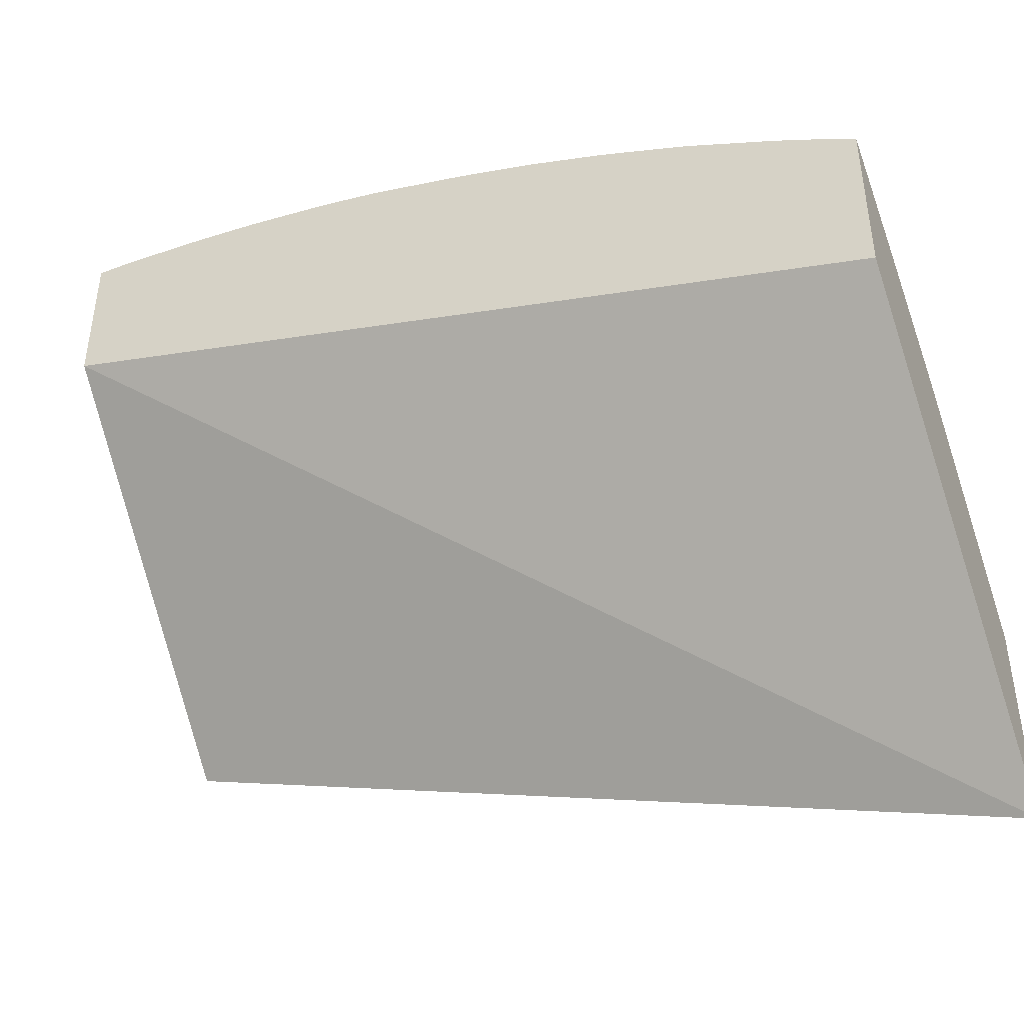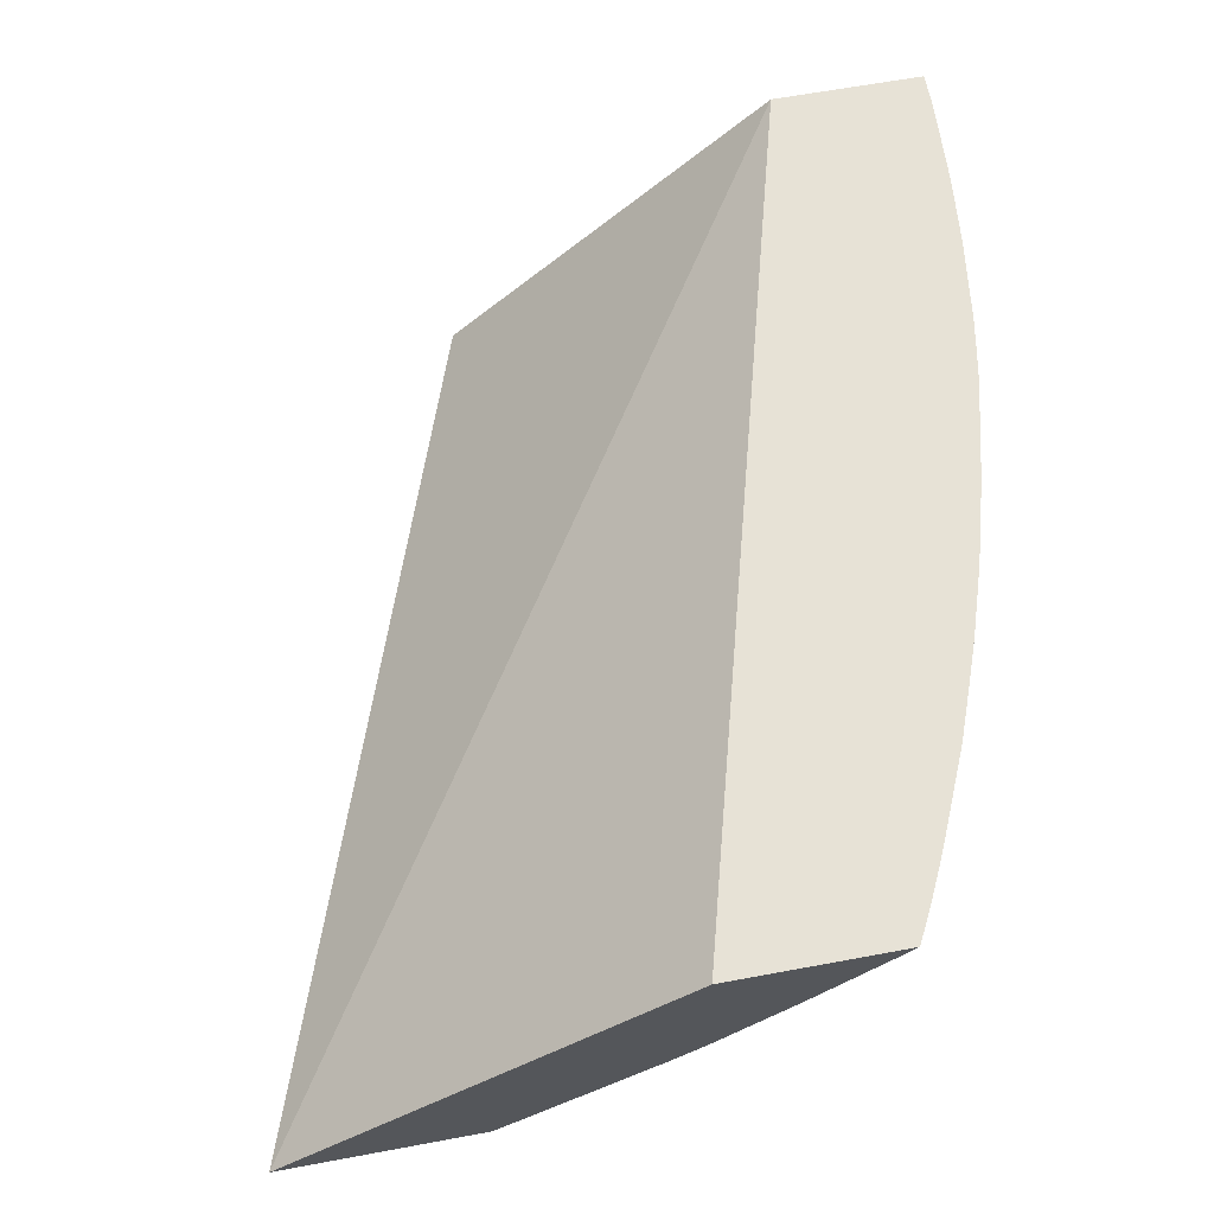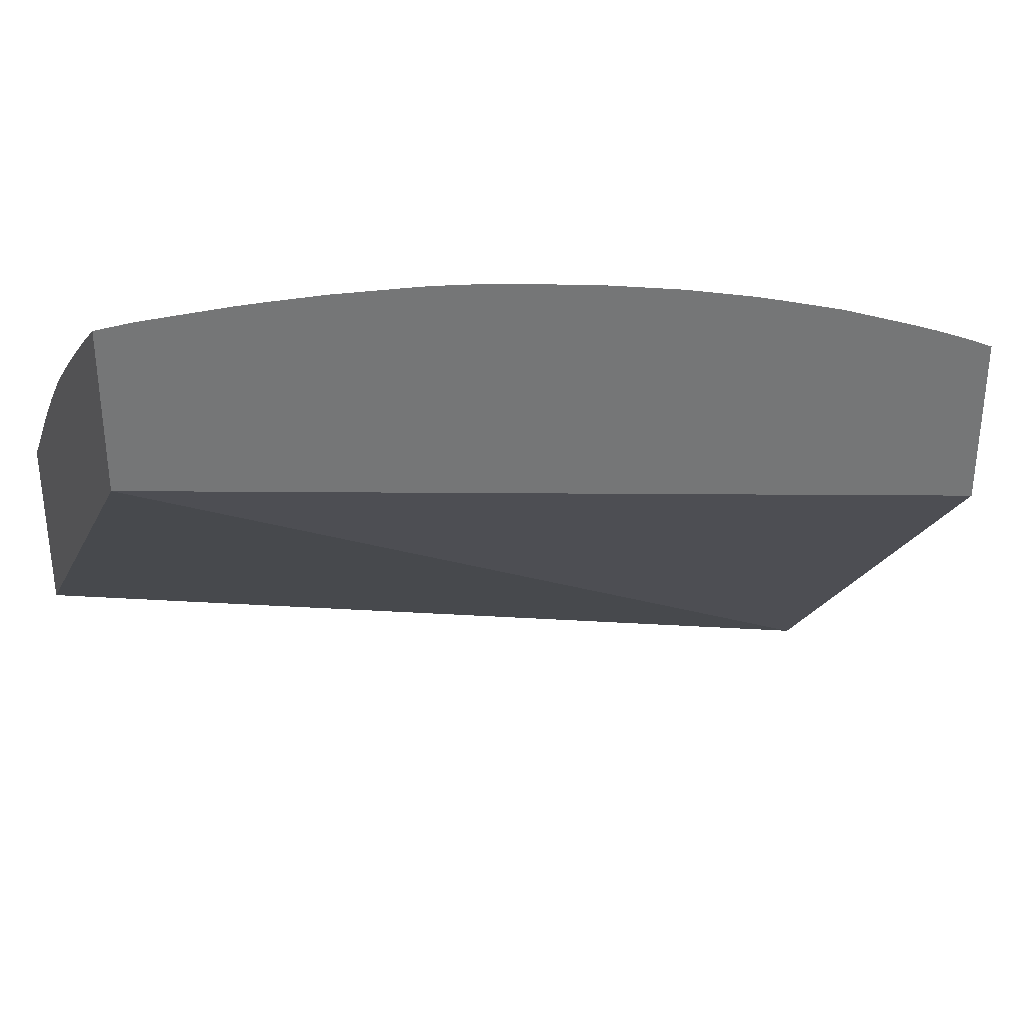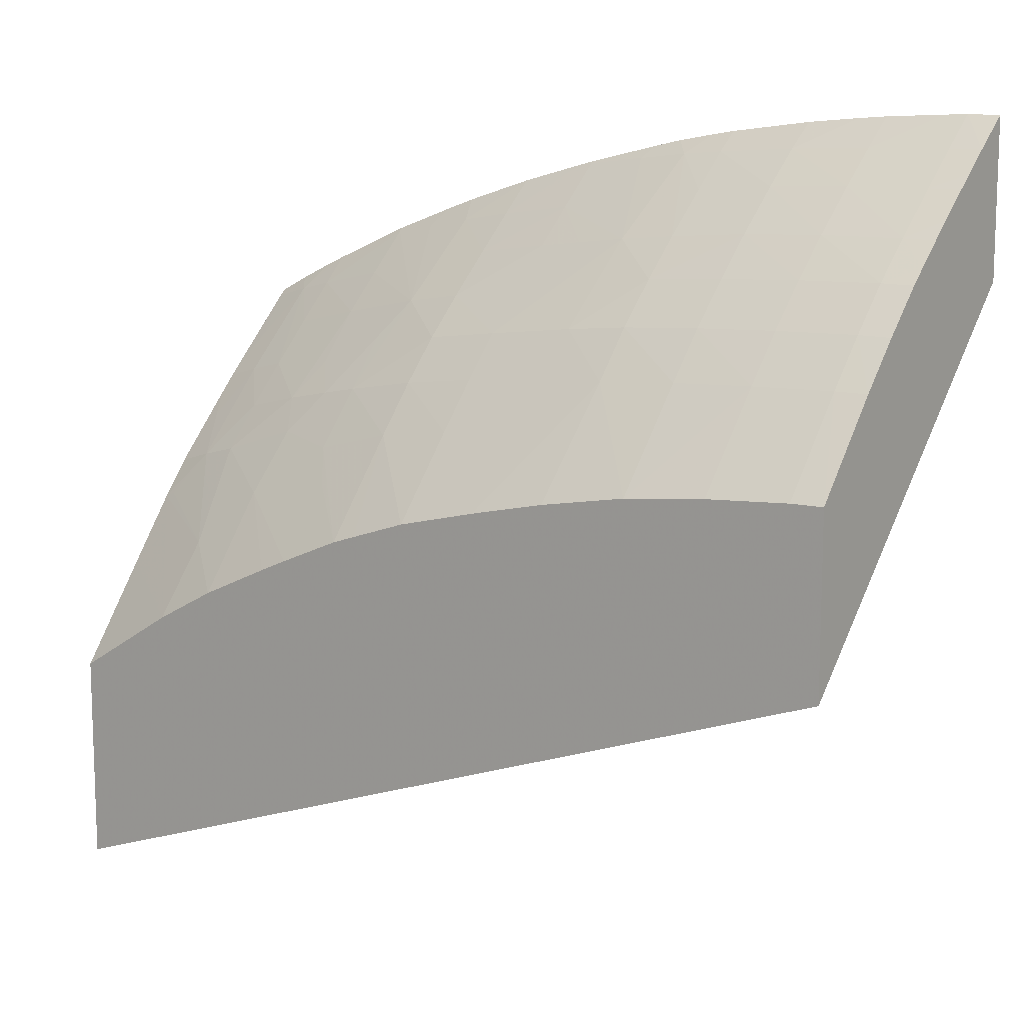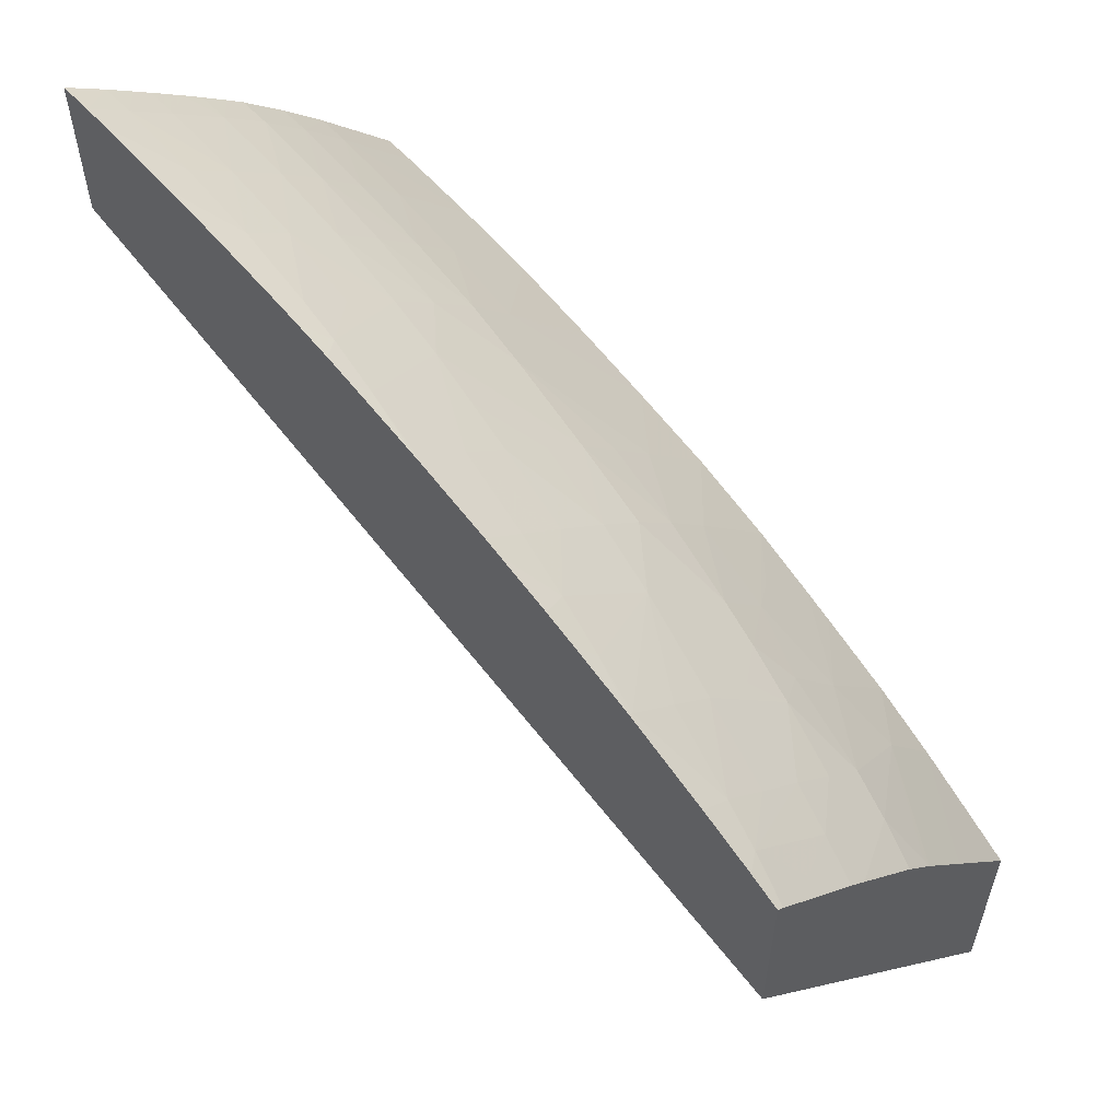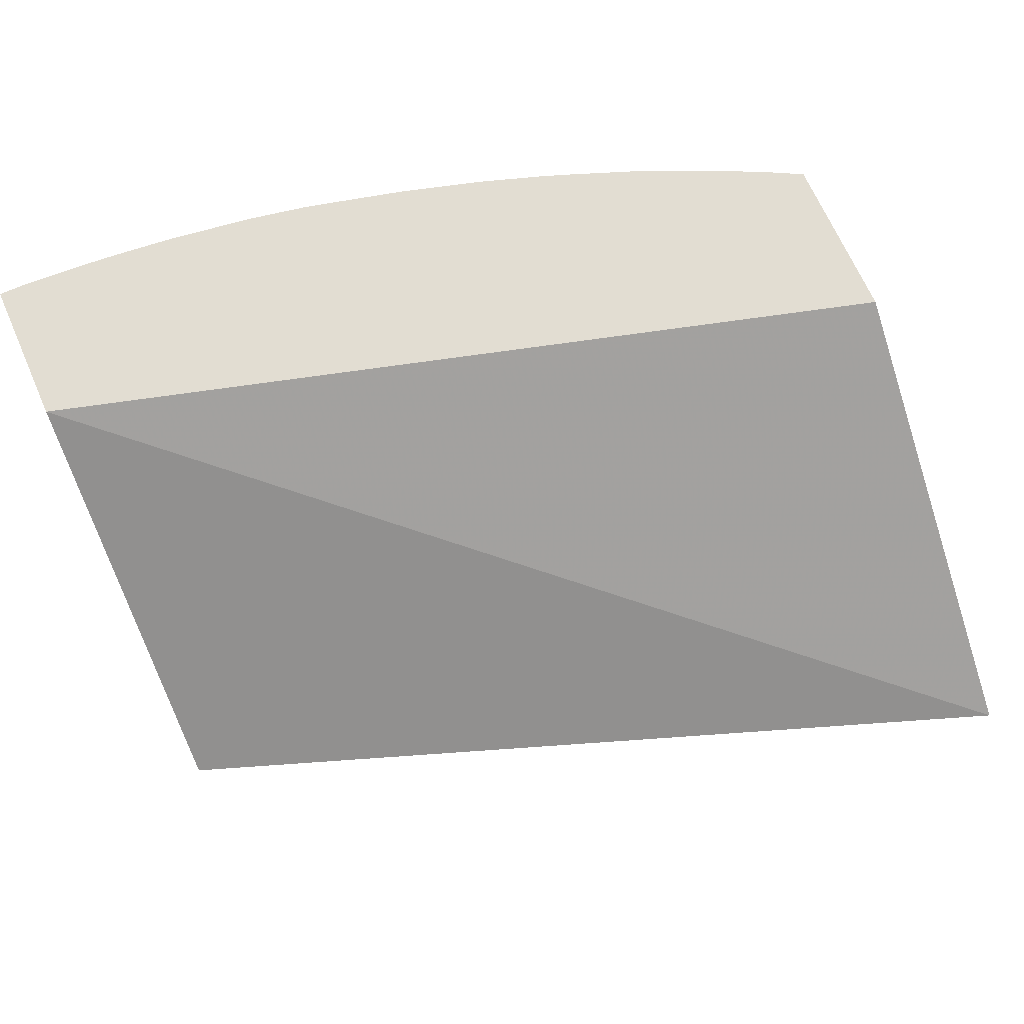
<metadata>
{"format":"obj","ext":"obj","renderer":"f3d","projection":"perspective","resolution":1024,"background":"white","views":[{"elev":-43.6,"azim":24.1,"up":"+Y"},{"elev":63.6,"azim":79.4,"up":"+Z"},{"elev":34.6,"azim":-23.3,"up":"+Y"},{"elev":11.8,"azim":-145.0,"up":"+Y"},{"elev":57.6,"azim":48.1,"up":"+Y"},{"elev":68.2,"azim":-23.7,"up":"+Z"}]}
</metadata>
<code>
v 0.001588 0.05959 -0.009818
v 0.002357 0.05956 -0.009818
v 0.004278 0.05855 -0.01098
v 0.001588 0.05861 -0.01105
v 0.0005422 0.05861 -0.01105
v 0.0005422 0.05958 -0.009818
v 0.004278 0.05946 -0.009818
v 0.004278 0.05747 -0.01233
v 0.006971 0.05844 -0.01085
v 0.001588 0.05751 -0.0124
v 0.0005422 0.05794 -0.01188
v 0.0005422 0.05461 -0.009818
v 0.00522 0.05939 -0.009818
v 0.004278 0.05612 -0.01392
v 0.001588 0.05617 -0.014
v 0.006971 0.05735 -0.0122
v 0.009661 0.05888 -0.009818
v 0.009661 0.05826 -0.01062
v 0.006952 0.05923 -0.009818
v 0.0005422 0.05669 -0.01338
v 0.0005422 0.05751 -0.0124
v 0.0005422 0.04383 -0.02049
v 0.02867 0.03381 -0.02049
v 0.02867 0.0469 -0.009818
v 0.004278 0.0549 -0.01526
v 0.001588 0.05498 -0.01535
v 0.006971 0.056 -0.01377
v 0.0005422 0.05544 -0.01482
v 0.0005422 0.05616 -0.01399
v 0.009661 0.05713 -0.01196
v 0.009661 0.05578 -0.01354
v 0.01042 0.05875 -0.009818
v 0.0111 0.05814 -0.01047
v 0.0005422 0.04943 -0.02049
v 0.02867 0.04057 -0.02049
v 0.02867 0.05255 -0.009818
v 0.004278 0.05355 -0.0166
v 0.001588 0.05364 -0.01669
v 0.006971 0.05475 -0.01511
v 0.006971 0.05341 -0.01647
v 0.0005422 0.05363 -0.01669
v 0.0005422 0.05498 -0.01534
v 0.009661 0.05456 -0.01489
v 0.01164 0.05558 -0.01332
v 0.01164 0.05853 -0.009818
v 0.01259 0.05831 -0.009818
v 0.0129 0.05793 -0.01022
v 0.0005422 0.05221 -0.01804
v 0.001588 0.0522 -0.01804
v 0.001478 0.04941 -0.02049
v 0.02867 0.04375 -0.01805
v 0.02862 0.0406 -0.02049
v 0.02867 0.05236 -0.01003
v 0.02719 0.05276 -0.01046
v 0.02768 0.05307 -0.009818
v 0.004278 0.05209 -0.01795
v 0.009661 0.05322 -0.01627
v 0.006971 0.05194 -0.01781
v 0.01185 0.05298 -0.01604
v 0.01504 0.05632 -0.01147
v 0.01343 0.05536 -0.01306
v 0.01504 0.05257 -0.01564
v 0.01504 0.05774 -0.009818
v 0.01504 0.05767 -0.009901
v 0.004278 0.04922 -0.02049
v 0.001588 0.04941 -0.02049
v 0.02867 0.04583 -0.01644
v 0.02521 0.04272 -0.02049
v 0.02867 0.05188 -0.01054
v 0.02813 0.05119 -0.01158
v 0.02727 0.05011 -0.0132
v 0.0258 0.05047 -0.01358
v 0.0258 0.05181 -0.01216
v 0.0258 0.05309 -0.01082
v 0.02587 0.05392 -0.009818
v 0.02662 0.05358 -0.009818
v 0.006971 0.04892 -0.02049
v 0.009661 0.05171 -0.01762
v 0.01504 0.05122 -0.0169
v 0.01504 0.04973 -0.01824
v 0.01328 0.04995 -0.01843
v 0.01236 0.04783 -0.02049
v 0.01504 0.05515 -0.01282
v 0.01773 0.05595 -0.01105
v 0.01773 0.05479 -0.01239
v 0.01773 0.05344 -0.01392
v 0.01504 0.0538 -0.0143
v 0.01773 0.0522 -0.01526
v 0.01773 0.05085 -0.01656
v 0.01554 0.0576 -0.009818
v 0.02828 0.04599 -0.0165
v 0.02725 0.04741 -0.01587
v 0.02867 0.04699 -0.01548
v 0.02503 0.04503 -0.0188
v 0.02311 0.04387 -0.02049
v 0.02867 0.05028 -0.01222
v 0.02867 0.04973 -0.01281
v 0.02867 0.04914 -0.01339
v 0.02815 0.04851 -0.01429
v 0.0258 0.04914 -0.01492
v 0.02361 0.04968 -0.01545
v 0.02311 0.05243 -0.0128
v 0.02311 0.05366 -0.01145
v 0.02311 0.055 -0.009956
v 0.02354 0.05494 -0.009818
v 0.009823 0.0484 -0.02049
v 0.01012 0.04834 -0.02049
v 0.01504 0.04717 -0.02049
v 0.01773 0.05699 -0.009818
v 0.01967 0.05564 -0.01069
v 0.01992 0.05308 -0.01351
v 0.02042 0.05035 -0.0161
v 0.01773 0.04932 -0.0179
v 0.02867 0.04756 -0.01492
v 0.0258 0.0478 -0.01621
v 0.02311 0.0455 -0.01918
v 0.02311 0.04685 -0.0181
v 0.02074 0.04496 -0.02049
v 0.02287 0.04875 -0.01658
v 0.02182 0.05007 -0.01584
v 0.02287 0.05089 -0.01452
v 0.02172 0.05272 -0.01311
v 0.02147 0.05532 -0.01032
v 0.02311 0.05512 -0.009818
v 0.01693 0.04654 -0.02049
v 0.01829 0.05682 -0.009818
v 0.02005 0.05625 -0.009818
v 0.02103 0.0559 -0.009818
v 0.02066 0.05189 -0.01443
v 0.02049 0.04858 -0.01759
v 0.01773 0.04626 -0.02049
v 0.0198 0.04538 -0.02049
v 0.01964 0.0476 -0.01871
f 1 2 3
f 1 3 4
f 1 4 5
f 1 5 6
f 1 6 12
f 1 12 24
f 1 24 36
f 1 36 55
f 1 55 76
f 1 76 75
f 1 75 105
f 1 105 124
f 1 124 128
f 1 128 127
f 1 127 126
f 1 126 109
f 1 109 90
f 1 90 63
f 1 63 46
f 1 46 45
f 1 45 32
f 1 32 17
f 1 17 19
f 1 19 13
f 1 13 7
f 1 7 2
f 2 7 3
f 3 8 4
f 3 7 9
f 3 9 8
f 4 8 10
f 4 10 11
f 4 11 5
f 5 11 21
f 5 21 20
f 5 20 29
f 5 29 28
f 5 28 42
f 5 42 41
f 5 41 48
f 5 48 34
f 5 34 22
f 5 22 12
f 5 12 6
f 7 13 9
f 8 14 15
f 8 15 10
f 8 9 16
f 8 16 14
f 9 17 18
f 9 18 16
f 9 13 19
f 9 19 17
f 10 15 20
f 10 20 21
f 10 21 11
f 12 22 23
f 12 23 24
f 14 25 26
f 14 26 15
f 14 16 27
f 14 27 25
f 15 26 28
f 15 28 29
f 15 29 20
f 16 18 30
f 16 30 31
f 16 31 27
f 17 32 33
f 17 33 18
f 18 33 30
f 22 34 50
f 22 50 66
f 22 66 65
f 22 65 77
f 22 77 106
f 22 106 107
f 22 107 82
f 22 82 108
f 22 108 125
f 22 125 131
f 22 131 132
f 22 132 118
f 22 118 95
f 22 95 68
f 22 68 52
f 22 52 35
f 22 35 23
f 23 35 51
f 23 51 67
f 23 67 93
f 23 93 114
f 23 114 98
f 23 98 97
f 23 97 96
f 23 96 69
f 23 69 53
f 23 53 36
f 23 36 24
f 25 37 38
f 25 38 26
f 25 27 39
f 25 39 40
f 25 40 37
f 26 38 41
f 26 41 42
f 26 42 28
f 27 31 43
f 27 43 39
f 30 33 31
f 31 33 44
f 31 44 43
f 32 45 33
f 33 45 46
f 33 46 47
f 33 47 44
f 34 48 49
f 34 49 50
f 35 52 51
f 36 53 54
f 36 54 55
f 37 56 49
f 37 49 38
f 37 40 56
f 38 49 48
f 38 48 41
f 39 43 57
f 39 57 40
f 40 58 56
f 40 57 58
f 43 44 59
f 43 59 57
f 44 47 60
f 44 60 61
f 44 61 62
f 44 62 59
f 46 63 47
f 47 63 64
f 47 64 60
f 49 56 65
f 49 65 66
f 49 66 50
f 51 52 68
f 51 68 67
f 53 69 70
f 53 70 54
f 54 70 71
f 54 71 72
f 54 72 73
f 54 73 74
f 54 74 75
f 54 75 76
f 54 76 55
f 56 58 77
f 56 77 65
f 57 59 78
f 57 78 58
f 58 78 77
f 59 62 79
f 59 79 80
f 59 80 81
f 59 81 82
f 59 82 78
f 60 83 61
f 60 64 84
f 60 84 85
f 60 85 83
f 61 83 86
f 61 86 87
f 61 87 62
f 62 87 86
f 62 86 88
f 62 88 89
f 62 89 79
f 63 90 64
f 64 90 84
f 67 91 92
f 67 92 93
f 67 68 94
f 67 94 91
f 68 95 94
f 69 96 70
f 70 96 97
f 70 97 71
f 71 97 98
f 71 98 99
f 71 99 92
f 71 92 100
f 71 100 72
f 72 100 101
f 72 101 73
f 73 101 102
f 73 102 74
f 74 102 103
f 74 103 104
f 74 104 105
f 74 105 75
f 77 78 106
f 78 107 106
f 78 82 107
f 79 89 80
f 80 108 82
f 80 82 81
f 80 89 108
f 83 85 86
f 84 109 110
f 84 110 85
f 84 90 109
f 85 110 111
f 85 111 86
f 86 111 88
f 88 111 112
f 88 112 89
f 89 112 113
f 89 113 108
f 91 94 92
f 92 99 114
f 92 114 93
f 92 94 115
f 92 115 100
f 94 95 116
f 94 116 117
f 94 117 115
f 95 118 116
f 98 114 99
f 100 115 101
f 101 115 119
f 101 119 120
f 101 120 121
f 101 121 102
f 102 121 122
f 102 122 103
f 103 122 111
f 103 111 104
f 104 123 124
f 104 124 105
f 104 111 123
f 108 113 125
f 109 126 110
f 110 127 128
f 110 128 123
f 110 123 111
f 110 126 127
f 111 129 112
f 111 122 121
f 111 121 129
f 112 129 120
f 112 120 130
f 112 130 113
f 113 130 131
f 113 131 125
f 115 117 119
f 116 118 117
f 117 118 132
f 117 132 131
f 117 131 133
f 117 133 130
f 117 130 119
f 119 130 120
f 120 129 121
f 123 128 124
f 130 133 131

</code>
